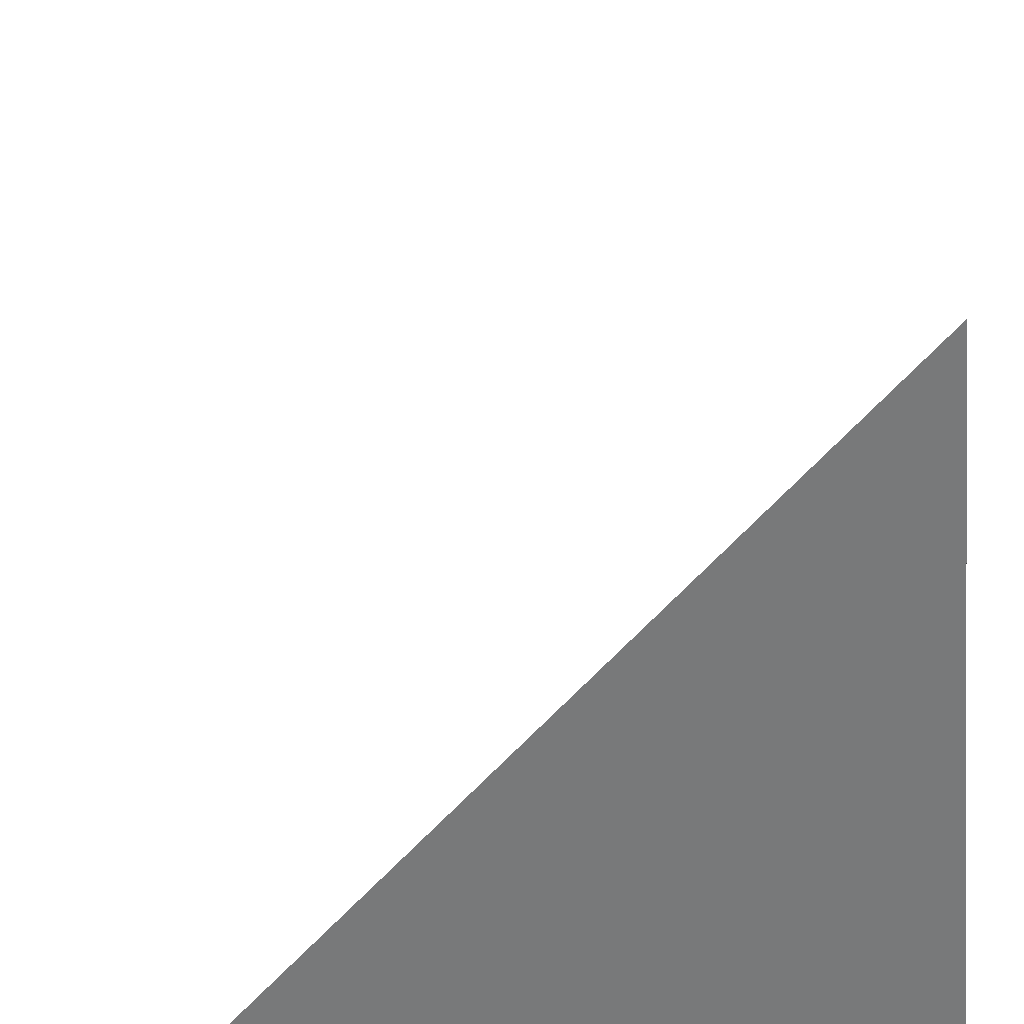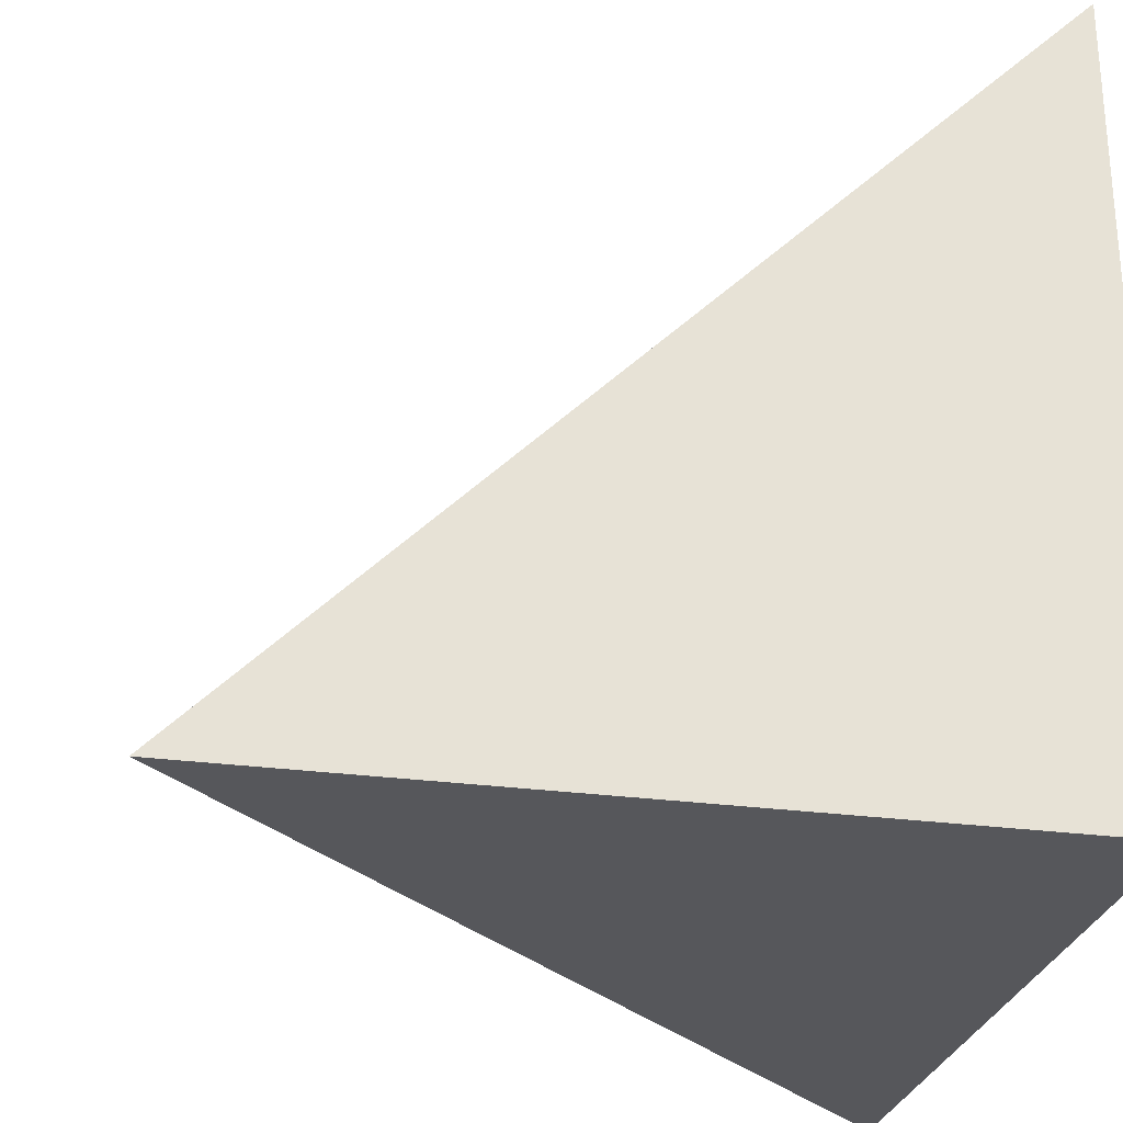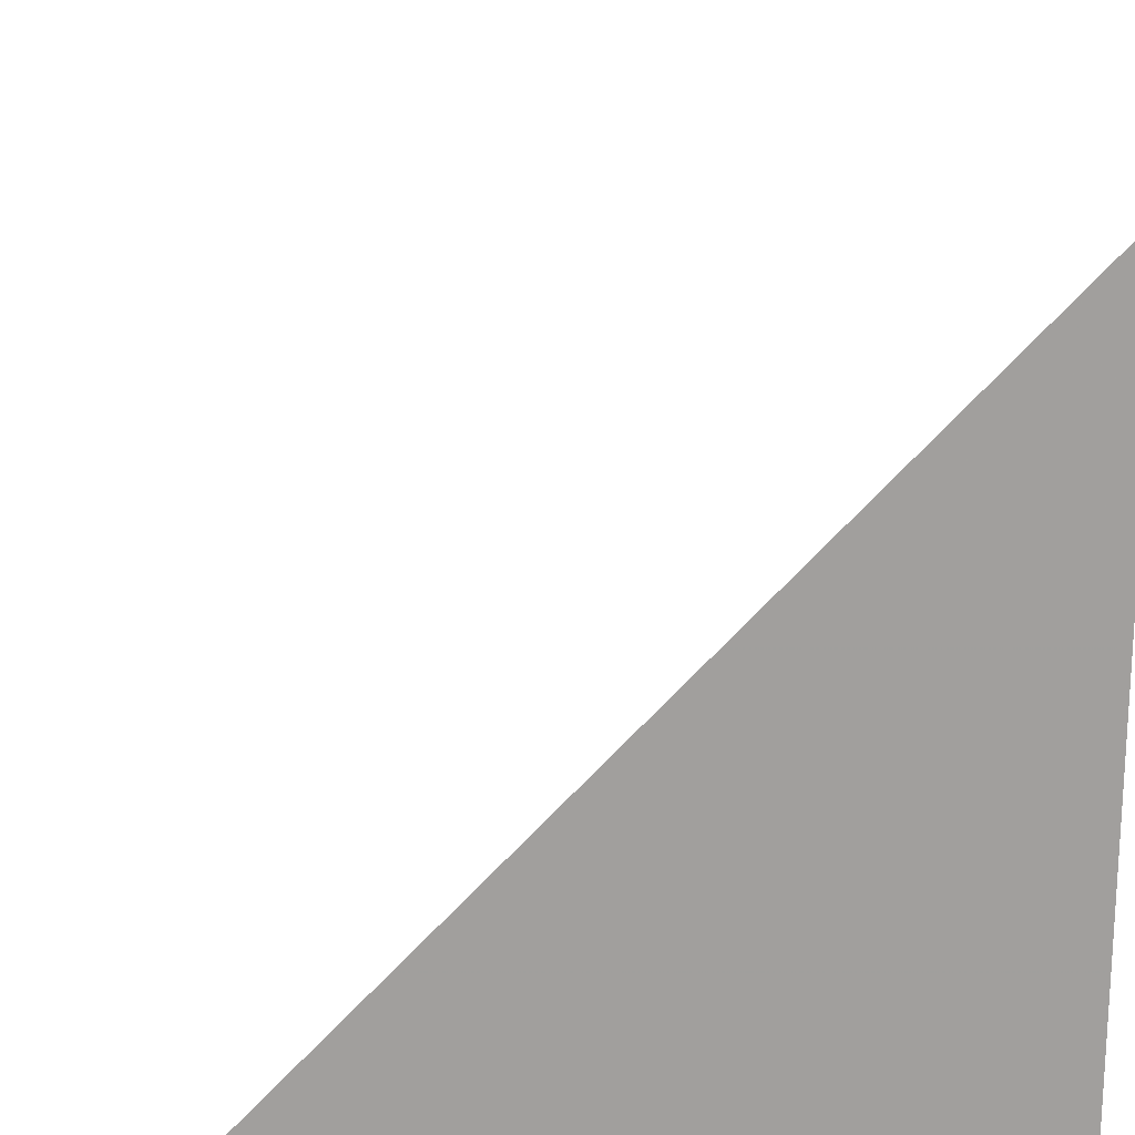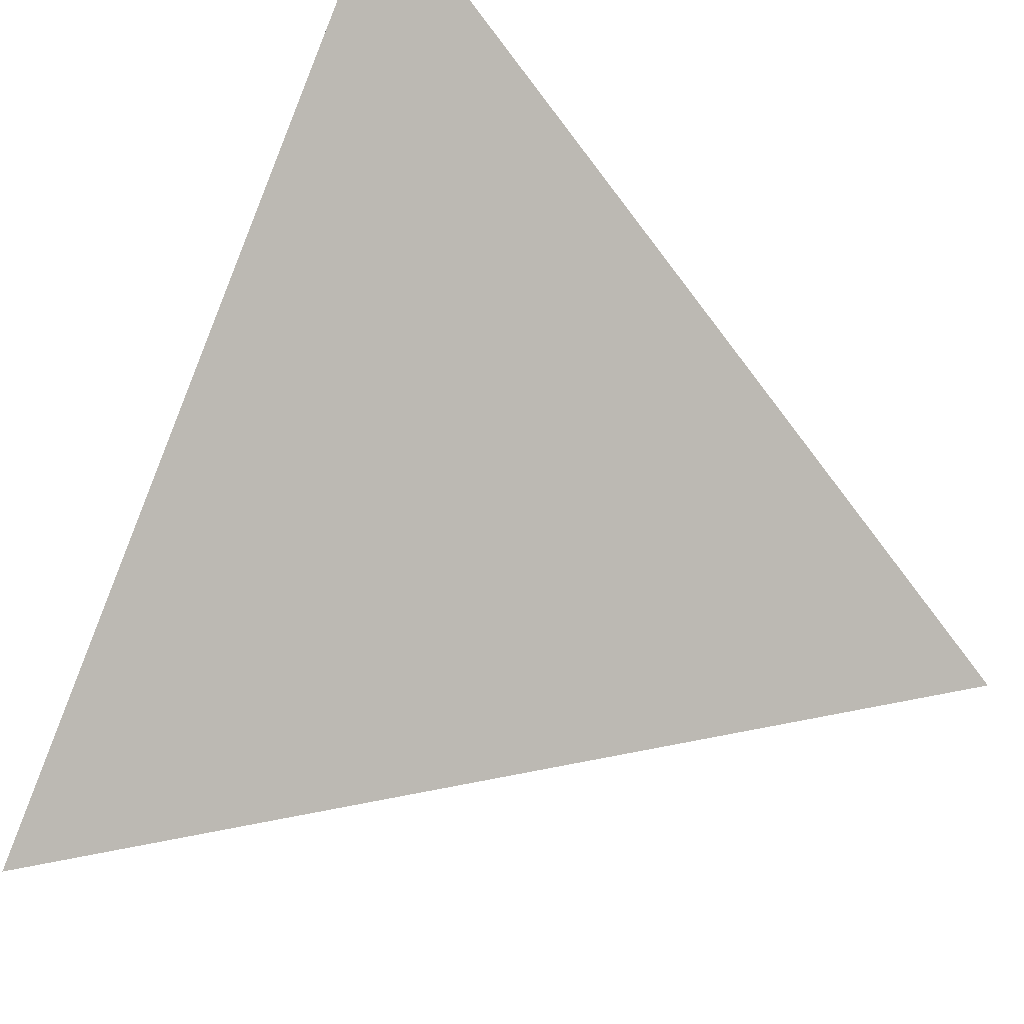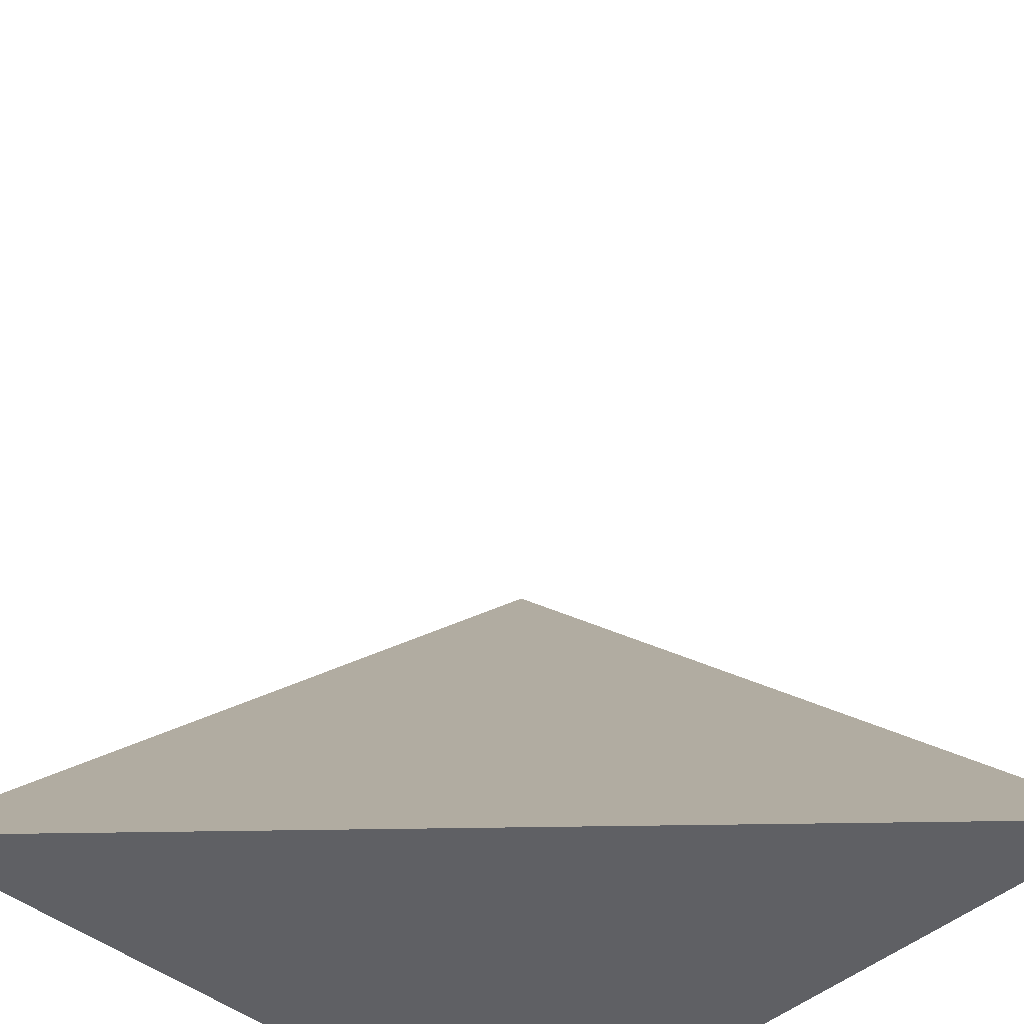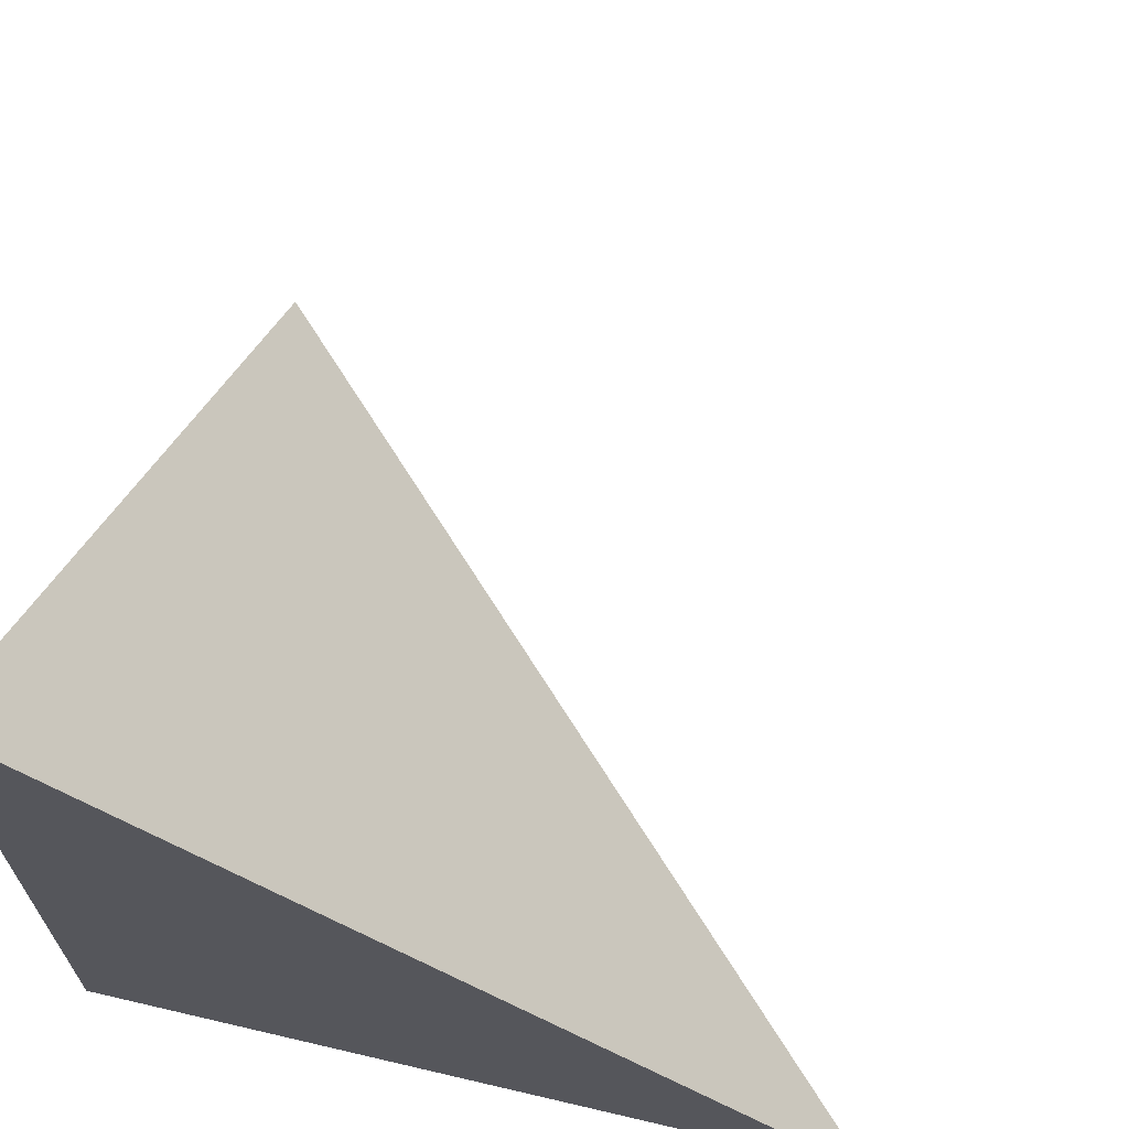
<metadata>
{"format":"obj","ext":"obj","renderer":"f3d","projection":"perspective","resolution":1024,"background":"white","views":[{"elev":-57.7,"azim":-174.8,"up":"+Z"},{"elev":-27.2,"azim":-101.9,"up":"+Z"},{"elev":18.9,"azim":-97.8,"up":"+Z"},{"elev":42.8,"azim":120.9,"up":"+Z"},{"elev":-44.4,"azim":136.2,"up":"+Z"},{"elev":67.5,"azim":13.2,"up":"+Z"}]}
</metadata>
<code>
v  1  0.9909  1
v  2  0.9909  1
v  1  1.991  1
v  1  0.9909  2
f 1 3 2
f 1 4 3
f 1 2 4
f 2 3 4

</code>
